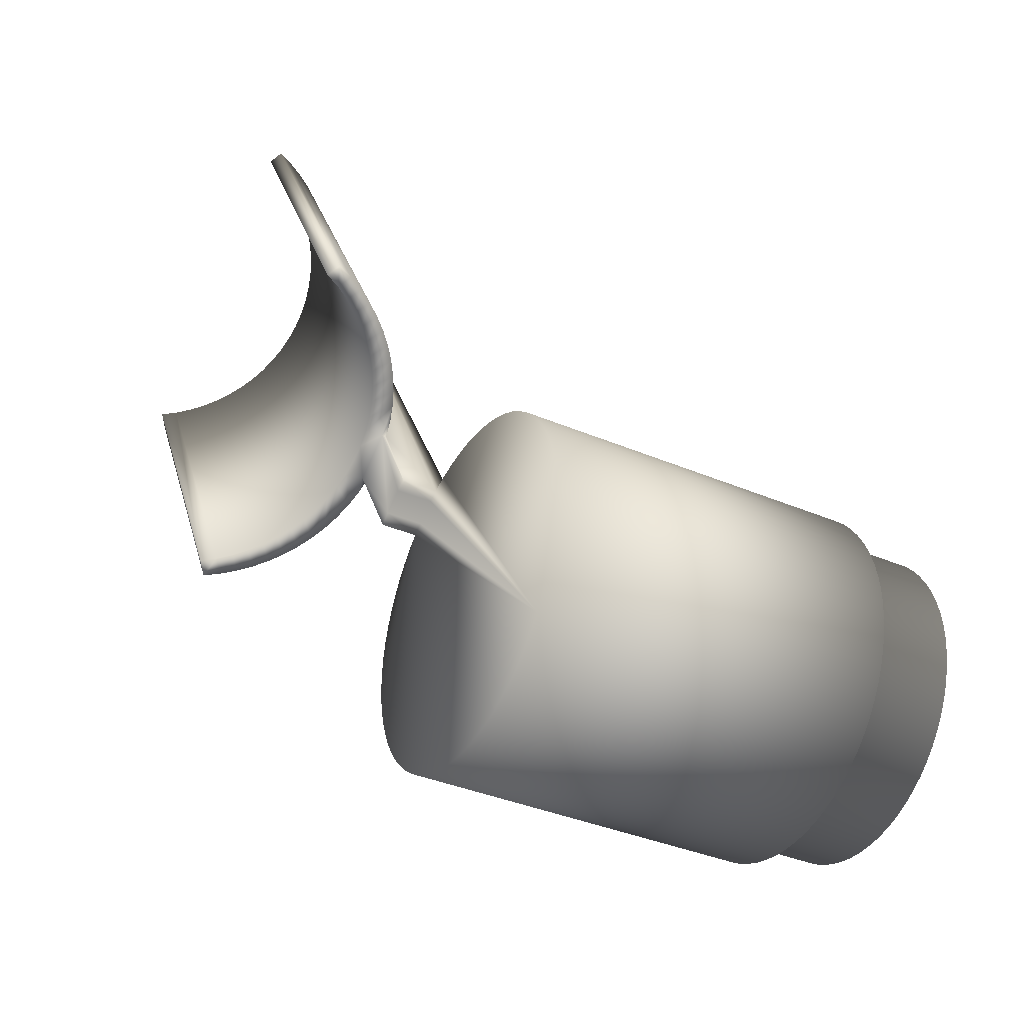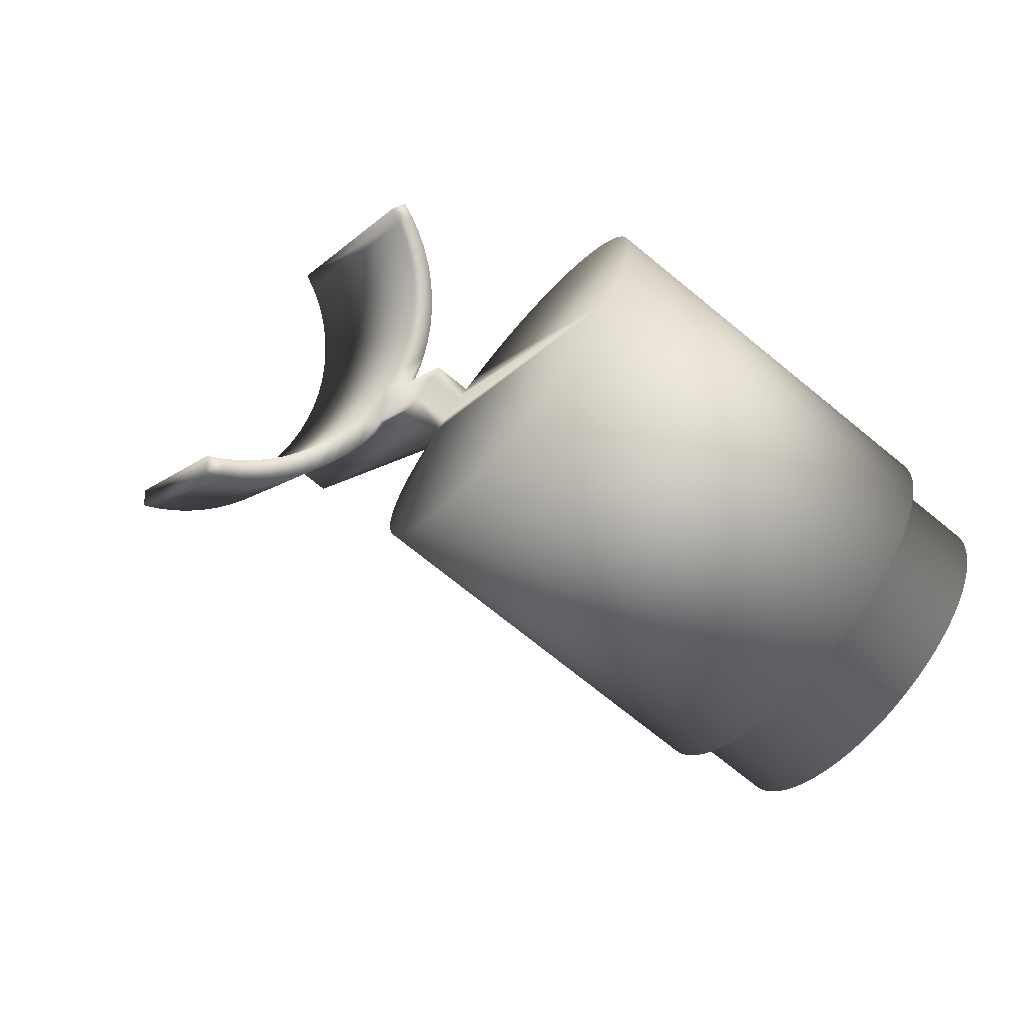
<metadata>
{"format":"obj","ext":"obj","renderer":"f3d","projection":"perspective","resolution":1024,"background":"white","views":[{"elev":-37.5,"azim":-28.6,"up":"+Z"},{"elev":-71.0,"azim":-39.4,"up":"+Z"}]}
</metadata>
<code>
v -86.37 77.55 40.43
v -86.37 127.9 128.3
v -82.35 75.94 41.35
v -82.35 126.3 129.2
v -78.51 74.03 42.45
v -78.51 124.4 130.3
v -74.88 71.84 43.7
v -74.88 122.2 131.6
v -71.49 69.37 45.12
v -71.49 119.7 133
v -68.36 66.66 46.67
v -68.36 117 134.5
v -65.52 63.72 48.36
v -65.52 114.1 136.2
v -62.99 60.57 50.16
v -62.99 110.9 138
v -60.78 57.24 52.07
v -60.78 107.6 139.9
v -58.93 53.75 54.07
v -58.93 104.1 141.9
v -57.43 50.14 56.14
v -57.43 100.5 144
v -56.31 46.43 58.26
v -56.31 96.78 146.1
v -55.57 42.64 60.43
v -55.57 92.99 148.3
v -88.79 124.5 130.2
v -88.79 74.19 42.35
v -88.3 -0.07714 84.91
v -88.3 50.27 172.8
v -84.51 1.655 83.92
v -84.51 52.01 171.8
v -80.91 3.68 82.76
v -80.91 54.03 170.6
v -77.53 5.98 81.44
v -77.53 56.33 169.3
v -74.41 8.537 79.98
v -74.41 58.89 167.8
v -71.58 11.33 78.38
v -71.58 61.68 166.2
v -69.04 14.33 76.66
v -69.04 64.69 164.5
v -66.84 17.53 74.83
v -66.84 67.88 162.7
v -64.97 20.88 72.9
v -64.97 71.23 160.8
v -63.47 24.37 70.91
v -63.47 74.72 158.8
v -62.33 27.96 68.85
v -62.33 78.31 156.7
v -61.58 31.62 66.75
v -61.58 81.97 154.6
v -61.21 35.33 64.62
v -61.21 85.68 152.5
v -61.24 39.05 62.49
v -61.24 89.4 150.4
v -61.65 42.76 60.37
v -61.65 93.11 148.2
v -62.45 46.41 58.27
v -62.45 96.77 146.1
v -63.63 49.99 56.22
v -63.63 100.3 144.1
v -65.18 53.46 54.23
v -65.18 103.8 142.1
v -67.09 56.8 52.32
v -67.09 107.2 140.2
v -69.34 59.97 50.5
v -69.34 110.3 138.4
v -71.91 62.95 48.8
v -71.91 113.3 136.7
v -74.79 65.71 47.21
v -74.79 116.1 135.1
v -77.94 68.24 45.77
v -77.94 118.6 133.6
v -81.34 70.51 44.47
v -81.34 120.9 132.3
v -84.97 72.5 43.33
v -84.97 122.8 131.2
v -86.37 47.34 174.5
v -86.37 -3.014 86.6
v -55.68 31.19 67
v -55.68 81.54 154.9
v -56.48 27.47 69.13
v -56.48 77.82 157
v -57.64 23.83 71.22
v -57.64 74.18 159.1
v -59.16 20.29 73.24
v -59.16 70.64 161.1
v -61.04 16.87 75.2
v -61.04 67.23 163.1
v -63.24 13.61 77.07
v -63.24 63.97 164.9
v -65.77 10.53 78.83
v -65.77 60.89 166.7
v -68.59 7.656 80.48
v -68.59 58.01 168.4
v -71.69 5 82
v -71.69 55.35 169.9
v -75.05 2.589 83.39
v -75.05 52.94 171.3
v -78.63 0.4384 84.62
v -78.63 50.79 172.5
v -82.41 -1.434 85.69
v -82.41 48.92 173.6
v -56.94 81.54 154.9
v -56.94 92.99 148.3
v -56.94 31.19 67
v -56.94 42.64 60.43
v -56.94 28.2 35.22
v -47.71 28.2 35.22
v -43.26 97.97 157
v -43.26 28.2 35.22
v -56.94 97.97 157
v -56.94 86.51 163.5
v -43.26 16.79 41.88
v -43.26 19.82 40.53
v -43.26 86.51 163.5
v -43.26 22.74 38.97
v -43.26 25.54 37.2
v -56.94 16.79 41.88
v -47.71 16.79 41.88
v -56.94 25.54 37.2
v -47.71 25.54 37.2
v -56.94 22.74 38.97
v -47.71 22.74 38.97
v -56.94 19.82 40.53
v -47.71 19.82 40.53
v 41.93 16.53 41.98
v -47.71 12.8 43.26
v 41.93 12.53 43.34
v -47.71 8.704 44.27
v 41.93 8.413 44.33
v -47.71 4.529 44.89
v 41.93 4.225 44.92
v -47.71 0.314 45.12
v 41.93 -0 45.12
v -47.71 -3.903 44.95
v 41.93 -4.225 44.92
v -47.71 -8.087 44.39
v 41.93 -8.413 44.33
v -47.71 -12.2 43.44
v 41.93 -12.53 43.34
v -47.71 -16.2 42.11
v 41.93 -16.53 41.98
v -47.71 -20.07 40.41
v 41.93 -20.39 40.25
v -47.71 -23.76 38.36
v 41.93 -24.07 38.16
v -47.71 -27.24 35.97
v 41.93 -27.54 35.74
v -47.71 -30.48 33.27
v 41.93 -30.76 33
v -47.71 -33.45 30.27
v 41.93 -33.72 29.98
v -47.71 -36.14 27.01
v 41.93 -36.38 26.69
v -47.71 -38.5 23.52
v 41.93 -38.72 23.17
v -47.71 -40.53 19.82
v 41.93 -40.71 19.44
v -47.71 -42.21 15.94
v 41.93 -42.36 15.54
v -47.71 -43.51 11.93
v 41.93 -43.63 11.51
v -47.71 -44.44 7.81
v 41.93 -44.51 7.371
v -47.71 -44.97 3.623
v 41.93 -45.01 3.171
v -47.71 -45.11 -0.595
v 41.93 -45.1 -1.058
v -47.71 -44.86 -4.808
v 41.93 -44.81 -5.277
v -47.71 -44.21 -8.979
v 41.93 -44.12 -9.449
v -47.71 -43.18 -13.07
v 41.93 -43.04 -13.54
v -47.71 -41.77 -17.05
v 41.93 -41.58 -17.51
v -47.71 -40 -20.88
v 41.93 -39.76 -21.33
v -47.71 -37.87 -24.52
v 41.93 -37.59 -24.96
v -47.71 -35.41 -27.96
v 41.93 -35.08 -28.37
v -47.71 -32.64 -31.14
v 41.93 -32.27 -31.53
v -47.71 -29.59 -34.06
v 41.93 -29.18 -34.41
v -47.71 -26.28 -36.67
v 41.93 -25.83 -36.99
v -47.71 -22.74 -38.97
v 41.93 -22.25 -39.25
v -47.71 -19 -40.92
v 41.93 -18.48 -41.16
v -47.71 -15.09 -42.52
v 41.93 -14.54 -42.71
v -47.71 -11.05 -43.74
v 41.93 -10.48 -43.88
v -47.71 -6.913 -44.58
v 41.93 -6.326 -44.67
v -47.71 -2.717 -45.04
v 41.93 -2.115 -45.07
v -47.71 1.504 -45.09
v 41.93 2.115 -45.07
v -47.71 5.711 -44.75
v 41.93 6.326 -44.67
v -47.71 9.868 -44.02
v 41.93 10.48 -43.88
v -47.71 13.94 -42.91
v 41.93 14.54 -42.71
v -47.71 17.89 -41.42
v 41.93 18.48 -41.16
v -47.71 21.68 -39.57
v 41.93 22.25 -39.25
v -47.71 25.28 -37.37
v 41.93 25.83 -36.99
v -47.71 28.66 -34.84
v 41.93 29.18 -34.41
v -47.71 31.79 -32.01
v 41.93 32.27 -31.53
v -47.71 34.65 -28.9
v 41.93 35.08 -28.37
v -47.71 37.2 -25.54
v 41.93 37.59 -24.96
v -47.71 39.42 -21.95
v 41.93 39.76 -21.33
v -47.71 41.3 -18.17
v 41.93 41.58 -17.51
v -47.71 42.81 -14.23
v 41.93 43.04 -13.54
v -47.71 43.96 -10.17
v 41.93 44.12 -9.449
v -47.71 44.71 -6.013
v 41.93 44.81 -5.277
v -47.71 45.08 -1.809
v 41.93 45.1 -1.058
v -47.71 45.05 2.412
v 41.93 45.01 3.171
v -47.71 44.63 6.612
v 41.93 44.51 7.371
v -47.71 43.82 10.75
v 41.93 43.63 11.51
v -47.71 42.62 14.8
v 41.93 42.36 15.54
v -47.71 41.05 18.72
v 41.93 40.71 19.44
v -47.71 39.12 22.47
v 41.93 38.72 23.17
v -47.71 36.85 26.03
v 41.93 36.38 26.69
v -47.71 34.26 29.36
v 41.93 33.72 29.98
v -47.71 31.36 32.43
v 41.93 30.76 33
v 41.93 27.54 35.74
v 41.93 24.07 38.16
v 41.93 20.39 40.25
v 41.93 3.989 39.87
v 41.93 -0 40.07
v 41.93 7.939 39.27
v 41.93 11.81 38.29
v 41.93 15.56 36.92
v 41.93 19.16 35.19
v 41.93 22.57 33.1
v 41.93 25.75 30.69
v 41.93 28.68 27.97
v 41.93 31.32 24.98
v 41.93 33.66 21.74
v 41.93 35.65 18.28
v 41.93 37.3 14.64
v 41.93 38.57 10.85
v 41.93 39.46 6.957
v 41.93 39.95 2.994
v 41.93 40.05 -0.9989
v 41.93 39.75 -4.982
v 41.93 39.06 -8.915
v 41.93 37.98 -12.76
v 41.93 36.52 -16.48
v 41.93 34.7 -20.03
v 41.93 32.53 -23.39
v 41.93 30.04 -26.51
v 41.93 27.25 -29.37
v 41.93 24.19 -31.94
v 41.93 20.89 -34.19
v 41.93 17.38 -36.1
v 41.93 13.7 -37.65
v 41.93 9.886 -38.83
v 41.93 5.971 -39.62
v 41.93 1.997 -40.02
v 41.93 -1.997 -40.02
v 41.93 -5.971 -39.62
v 41.93 -9.886 -38.83
v 41.93 -13.7 -37.65
v 41.93 -17.38 -36.1
v 41.93 -20.89 -34.19
v 41.93 -24.19 -31.94
v 41.93 -27.25 -29.37
v 41.93 -30.04 -26.51
v 41.93 -32.53 -23.39
v 41.93 -34.7 -20.03
v 41.93 -36.52 -16.48
v 41.93 -37.98 -12.76
v 41.93 -39.06 -8.915
v 41.93 -39.75 -4.982
v 41.93 -40.05 -0.9989
v 41.93 -39.95 2.994
v 41.93 -39.46 6.957
v 41.93 -38.57 10.85
v 41.93 -37.3 14.64
v 41.93 -35.65 18.28
v 41.93 -33.66 21.74
v 41.93 -31.32 24.98
v 41.93 -28.68 27.97
v 41.93 -25.75 30.69
v 41.93 -22.57 33.1
v 41.93 -19.16 35.19
v 41.93 -15.56 36.92
v 41.93 -11.81 38.29
v 41.93 -7.939 39.27
v 41.93 -3.989 39.87
v 64.46 -3.989 39.87
v 64.46 -0 40.07
v 64.46 3.989 39.87
v 64.46 7.939 39.27
v 64.46 11.81 38.29
v 64.46 15.56 36.92
v 64.46 19.16 35.19
v 64.46 22.57 33.1
v 64.46 25.75 30.69
v 64.46 28.68 27.97
v 64.46 31.32 24.98
v 64.46 33.66 21.74
v 64.46 35.65 18.28
v 64.46 37.3 14.64
v 64.46 38.57 10.85
v 64.46 39.46 6.957
v 64.46 39.95 2.994
v 64.46 40.05 -0.9989
v 64.46 39.75 -4.982
v 64.46 39.06 -8.915
v 64.46 37.98 -12.76
v 64.46 36.52 -16.48
v 64.46 34.7 -20.03
v 64.46 32.53 -23.39
v 64.46 30.04 -26.51
v 64.46 27.25 -29.37
v 64.46 24.19 -31.94
v 64.46 20.89 -34.19
v 64.46 17.38 -36.1
v 64.46 13.7 -37.65
v 64.46 9.886 -38.83
v 64.46 5.971 -39.62
v 64.46 1.997 -40.02
v 64.46 -1.997 -40.02
v 64.46 -5.971 -39.62
v 64.46 -9.886 -38.83
v 64.46 -13.7 -37.65
v 64.46 -17.38 -36.1
v 64.46 -20.89 -34.19
v 64.46 -24.19 -31.94
v 64.46 -27.25 -29.37
v 64.46 -30.04 -26.51
v 64.46 -32.53 -23.39
v 64.46 -34.7 -20.03
v 64.46 -36.52 -16.48
v 64.46 -37.98 -12.76
v 64.46 -39.06 -8.915
v 64.46 -39.75 -4.982
v 64.46 -40.05 -0.9989
v 64.46 -39.95 2.994
v 64.46 -39.46 6.957
v 64.46 -38.57 10.85
v 64.46 -37.3 14.64
v 64.46 -35.65 18.28
v 64.46 -33.66 21.74
v 64.46 -31.32 24.98
v 64.46 -28.68 27.97
v 64.46 -25.75 30.69
v 64.46 -22.57 33.1
v 64.46 -19.16 35.19
v 64.46 -15.56 36.92
v 64.46 -11.81 38.29
v 64.46 -7.939 39.27
f 1 2 3
f 3 2 4
f 3 4 5
f 5 4 6
f 5 6 7
f 7 6 8
f 7 8 9
f 9 8 10
f 9 10 11
f 11 10 12
f 11 12 13
f 13 12 14
f 13 14 15
f 15 14 16
f 15 16 17
f 17 16 18
f 17 18 19
f 19 18 20
f 19 20 21
f 21 20 22
f 21 22 23
f 23 22 24
f 23 24 25
f 25 24 26
f 27 2 28
f 28 2 1
f 29 30 31
f 31 30 32
f 31 32 33
f 33 32 34
f 33 34 35
f 35 34 36
f 35 36 37
f 37 36 38
f 37 38 39
f 39 38 40
f 39 40 41
f 41 40 42
f 41 42 43
f 43 42 44
f 43 44 45
f 45 44 46
f 45 46 47
f 47 46 48
f 47 48 49
f 49 48 50
f 49 50 51
f 51 50 52
f 51 52 53
f 53 52 54
f 53 54 55
f 55 54 56
f 55 56 57
f 57 56 58
f 57 58 59
f 59 58 60
f 59 60 61
f 61 60 62
f 61 62 63
f 63 62 64
f 63 64 65
f 65 64 66
f 65 66 67
f 67 66 68
f 67 68 69
f 69 68 70
f 69 70 71
f 71 70 72
f 71 72 73
f 73 72 74
f 73 74 75
f 75 74 76
f 75 76 77
f 77 76 78
f 77 78 28
f 28 78 27
f 30 29 79
f 79 29 80
f 81 82 83
f 83 82 84
f 83 84 85
f 85 84 86
f 85 86 87
f 87 86 88
f 87 88 89
f 89 88 90
f 89 90 91
f 91 90 92
f 91 92 93
f 93 92 94
f 93 94 95
f 95 94 96
f 95 96 97
f 97 96 98
f 97 98 99
f 99 98 100
f 99 100 101
f 101 100 102
f 101 102 103
f 103 102 104
f 103 104 80
f 80 104 79
f 82 105 84
f 84 105 86
f 86 105 52
f 86 52 50
f 52 105 54
f 54 105 106
f 54 106 56
f 56 106 58
f 58 106 22
f 58 22 60
f 60 22 20
f 60 20 18
f 26 24 106
f 106 24 22
f 60 18 62
f 62 18 16
f 62 16 64
f 64 16 66
f 66 16 14
f 66 14 68
f 68 14 12
f 68 12 70
f 70 12 10
f 70 10 72
f 72 10 8
f 72 8 74
f 74 8 6
f 74 6 76
f 76 6 4
f 76 4 78
f 78 4 2
f 78 2 27
f 86 50 88
f 88 50 48
f 88 48 90
f 90 48 46
f 90 46 92
f 92 46 44
f 92 44 94
f 94 44 42
f 94 42 96
f 96 42 40
f 96 40 98
f 98 40 38
f 98 38 100
f 100 38 36
f 100 36 102
f 102 36 34
f 102 34 104
f 104 34 32
f 104 32 79
f 79 32 30
f 81 83 107
f 107 83 85
f 107 85 51
f 51 85 49
f 49 85 87
f 49 87 47
f 47 87 89
f 47 89 45
f 45 89 91
f 45 91 43
f 43 91 93
f 43 93 41
f 41 93 95
f 41 95 39
f 39 95 97
f 39 97 37
f 37 97 99
f 37 99 35
f 35 99 101
f 35 101 33
f 33 101 103
f 33 103 31
f 31 103 80
f 31 80 29
f 51 53 107
f 107 53 108
f 108 53 55
f 108 55 57
f 108 57 21
f 21 57 59
f 21 59 19
f 19 59 17
f 17 59 61
f 17 61 15
f 15 61 63
f 15 63 65
f 15 65 13
f 13 65 67
f 13 67 11
f 11 67 69
f 11 69 9
f 9 69 71
f 9 71 7
f 7 71 73
f 7 73 5
f 5 73 75
f 5 75 3
f 3 75 77
f 3 77 1
f 1 77 28
f 21 23 108
f 108 23 25
f 108 25 109
f 109 25 110
f 110 25 111
f 110 111 112
f 25 26 111
f 111 26 113
f 113 26 106
f 106 105 113
f 113 105 114
f 115 116 117
f 117 116 118
f 117 118 119
f 119 112 117
f 117 112 111
f 113 114 111
f 111 114 117
f 107 120 81
f 81 120 121
f 81 121 117
f 117 121 115
f 81 117 82
f 82 117 114
f 82 114 105
f 109 110 122
f 122 110 123
f 122 123 124
f 124 123 125
f 124 125 126
f 126 125 127
f 126 127 120
f 120 127 121
f 108 122 107
f 107 122 124
f 107 124 126
f 108 109 122
f 126 120 107
f 116 115 128
f 128 115 121
f 128 121 129
f 128 129 130
f 130 129 131
f 130 131 132
f 132 131 133
f 132 133 134
f 134 133 135
f 134 135 136
f 136 135 137
f 136 137 138
f 138 137 139
f 138 139 140
f 140 139 141
f 140 141 142
f 142 141 143
f 142 143 144
f 144 143 145
f 144 145 146
f 146 145 147
f 146 147 148
f 148 147 149
f 148 149 150
f 150 149 151
f 150 151 152
f 152 151 153
f 152 153 154
f 154 153 155
f 154 155 156
f 156 155 157
f 156 157 158
f 158 157 159
f 158 159 160
f 160 159 161
f 160 161 162
f 162 161 163
f 162 163 164
f 164 163 165
f 164 165 166
f 166 165 167
f 166 167 168
f 168 167 169
f 168 169 170
f 170 169 171
f 170 171 172
f 172 171 173
f 172 173 174
f 174 173 175
f 174 175 176
f 176 175 177
f 176 177 178
f 178 177 179
f 178 179 180
f 180 179 181
f 180 181 182
f 182 181 183
f 182 183 184
f 184 183 185
f 184 185 186
f 186 185 187
f 186 187 188
f 188 187 189
f 188 189 190
f 190 189 191
f 190 191 192
f 192 191 193
f 192 193 194
f 194 193 195
f 194 195 196
f 196 195 197
f 196 197 198
f 198 197 199
f 198 199 200
f 200 199 201
f 200 201 202
f 202 201 203
f 202 203 204
f 204 203 205
f 204 205 206
f 206 205 207
f 206 207 208
f 208 207 209
f 208 209 210
f 210 209 211
f 210 211 212
f 212 211 213
f 212 213 214
f 214 213 215
f 214 215 216
f 216 215 217
f 216 217 218
f 218 217 219
f 218 219 220
f 220 219 221
f 220 221 222
f 222 221 223
f 222 223 224
f 224 223 225
f 224 225 226
f 226 225 227
f 226 227 228
f 228 227 229
f 228 229 230
f 230 229 231
f 230 231 232
f 232 231 233
f 232 233 234
f 234 233 235
f 234 235 236
f 236 235 237
f 236 237 238
f 238 237 239
f 238 239 240
f 240 239 241
f 240 241 242
f 242 241 243
f 242 243 244
f 244 243 245
f 244 245 246
f 246 245 247
f 246 247 248
f 248 247 249
f 248 249 250
f 250 249 251
f 250 251 252
f 252 251 253
f 252 253 254
f 254 253 110
f 254 110 112
f 254 112 255
f 255 112 119
f 255 119 256
f 256 119 118
f 256 118 257
f 257 118 116
f 257 116 128
f 258 134 259
f 259 134 136
f 259 136 138
f 134 258 132
f 132 258 260
f 132 260 130
f 130 260 261
f 130 261 128
f 128 261 262
f 128 262 257
f 257 262 263
f 257 263 256
f 256 263 264
f 256 264 255
f 255 264 265
f 255 265 254
f 254 265 266
f 254 266 252
f 252 266 267
f 252 267 250
f 250 267 268
f 250 268 248
f 248 268 269
f 248 269 246
f 246 269 270
f 246 270 244
f 244 270 271
f 244 271 242
f 242 271 272
f 242 272 240
f 240 272 273
f 240 273 238
f 238 273 274
f 238 274 236
f 236 274 234
f 234 274 275
f 234 275 232
f 232 275 276
f 232 276 230
f 230 276 277
f 230 277 228
f 228 277 278
f 228 278 226
f 226 278 279
f 226 279 224
f 224 279 280
f 224 280 222
f 222 280 281
f 222 281 220
f 220 281 282
f 220 282 218
f 218 282 283
f 218 283 216
f 216 283 284
f 216 284 214
f 214 284 285
f 214 285 212
f 212 285 286
f 212 286 210
f 210 286 287
f 210 287 208
f 208 287 288
f 208 288 206
f 206 288 289
f 206 289 204
f 204 289 202
f 202 289 290
f 202 290 200
f 200 290 291
f 200 291 198
f 198 291 292
f 198 292 196
f 196 292 293
f 196 293 194
f 194 293 294
f 194 294 192
f 192 294 295
f 192 295 190
f 190 295 296
f 190 296 188
f 188 296 297
f 188 297 186
f 186 297 298
f 186 298 184
f 184 298 299
f 184 299 182
f 182 299 300
f 182 300 180
f 180 300 301
f 180 301 178
f 178 301 302
f 178 302 176
f 176 302 303
f 176 303 174
f 174 303 304
f 174 304 172
f 172 304 305
f 172 305 170
f 170 305 168
f 168 305 306
f 168 306 166
f 166 306 307
f 166 307 164
f 164 307 308
f 164 308 162
f 162 308 309
f 162 309 160
f 160 309 310
f 160 310 158
f 158 310 311
f 158 311 156
f 156 311 312
f 156 312 154
f 154 312 313
f 154 313 152
f 152 313 314
f 152 314 150
f 150 314 315
f 150 315 148
f 148 315 316
f 148 316 146
f 146 316 317
f 146 317 144
f 144 317 318
f 144 318 142
f 142 318 319
f 142 319 140
f 140 319 320
f 140 320 138
f 138 320 259
f 253 251 110
f 110 251 249
f 110 249 247
f 247 245 110
f 110 245 243
f 110 243 241
f 241 239 110
f 110 239 237
f 110 237 235
f 235 233 110
f 110 233 231
f 110 231 229
f 229 227 110
f 110 227 225
f 110 225 223
f 223 221 110
f 110 221 219
f 110 219 217
f 217 215 110
f 110 215 213
f 110 213 211
f 211 209 110
f 110 209 207
f 110 207 205
f 205 203 110
f 110 203 201
f 110 201 199
f 199 197 110
f 110 197 195
f 110 195 193
f 193 191 110
f 110 191 189
f 110 189 187
f 187 185 110
f 110 185 183
f 110 183 123
f 123 183 125
f 125 183 127
f 127 183 121
f 121 183 129
f 129 183 131
f 131 183 133
f 133 183 135
f 135 183 137
f 137 183 139
f 139 183 141
f 141 183 143
f 143 183 145
f 145 183 147
f 147 183 149
f 149 183 151
f 151 183 153
f 153 183 155
f 155 183 181
f 155 181 157
f 157 181 179
f 157 179 159
f 159 179 177
f 159 177 161
f 161 177 175
f 161 175 163
f 163 175 173
f 163 173 165
f 165 173 171
f 165 171 167
f 167 171 169
f 320 321 259
f 259 321 322
f 259 322 258
f 258 322 323
f 258 323 260
f 260 323 324
f 260 324 261
f 261 324 325
f 261 325 262
f 262 325 326
f 262 326 263
f 263 326 327
f 263 327 264
f 264 327 328
f 264 328 265
f 265 328 329
f 265 329 266
f 266 329 330
f 266 330 267
f 267 330 331
f 267 331 268
f 268 331 332
f 268 332 269
f 269 332 333
f 269 333 270
f 270 333 334
f 270 334 271
f 271 334 335
f 271 335 272
f 272 335 336
f 272 336 273
f 273 336 337
f 273 337 274
f 274 337 338
f 274 338 275
f 275 338 339
f 275 339 276
f 276 339 340
f 276 340 277
f 277 340 341
f 277 341 278
f 278 341 342
f 278 342 279
f 279 342 343
f 279 343 280
f 280 343 344
f 280 344 281
f 281 344 345
f 281 345 282
f 282 345 346
f 282 346 283
f 283 346 347
f 283 347 284
f 284 347 348
f 284 348 285
f 285 348 349
f 285 349 286
f 286 349 350
f 286 350 287
f 287 350 351
f 287 351 288
f 288 351 352
f 288 352 289
f 289 352 353
f 289 353 290
f 290 353 354
f 290 354 291
f 291 354 355
f 291 355 292
f 292 355 356
f 292 356 293
f 293 356 357
f 293 357 294
f 294 357 358
f 294 358 295
f 295 358 359
f 295 359 296
f 296 359 360
f 296 360 297
f 297 360 361
f 297 361 298
f 298 361 362
f 298 362 299
f 299 362 363
f 299 363 300
f 300 363 364
f 300 364 301
f 301 364 365
f 301 365 302
f 302 365 366
f 302 366 303
f 303 366 367
f 303 367 304
f 304 367 368
f 304 368 305
f 305 368 369
f 305 369 306
f 306 369 370
f 306 370 307
f 307 370 371
f 307 371 308
f 308 371 372
f 308 372 309
f 309 372 373
f 309 373 310
f 310 373 374
f 310 374 311
f 311 374 375
f 311 375 312
f 312 375 376
f 312 376 313
f 313 376 377
f 313 377 314
f 314 377 378
f 314 378 315
f 315 378 379
f 315 379 316
f 316 379 380
f 316 380 317
f 317 380 381
f 317 381 318
f 318 381 382
f 318 382 319
f 319 382 383
f 319 383 320
f 320 383 321
f 321 354 322
f 322 354 353
f 322 353 323
f 323 353 352
f 323 352 324
f 324 352 351
f 324 351 325
f 325 351 350
f 325 350 326
f 326 350 349
f 326 349 327
f 327 349 348
f 327 348 328
f 328 348 347
f 328 347 329
f 329 347 346
f 329 346 330
f 330 346 345
f 330 345 331
f 331 345 344
f 331 344 332
f 332 344 343
f 332 343 333
f 333 343 342
f 333 342 334
f 334 342 341
f 334 341 335
f 335 341 340
f 335 340 336
f 336 340 339
f 336 339 337
f 337 339 338
f 354 321 355
f 355 321 383
f 355 383 356
f 356 383 382
f 356 382 357
f 357 382 381
f 357 381 358
f 358 381 380
f 358 380 359
f 359 380 379
f 359 379 360
f 360 379 378
f 360 378 361
f 361 378 377
f 361 377 362
f 362 377 376
f 362 376 363
f 363 376 375
f 363 375 364
f 364 375 374
f 364 374 365
f 365 374 373
f 365 373 366
f 366 373 372
f 366 372 367
f 367 372 371
f 367 371 368
f 368 371 370
f 368 370 369

</code>
